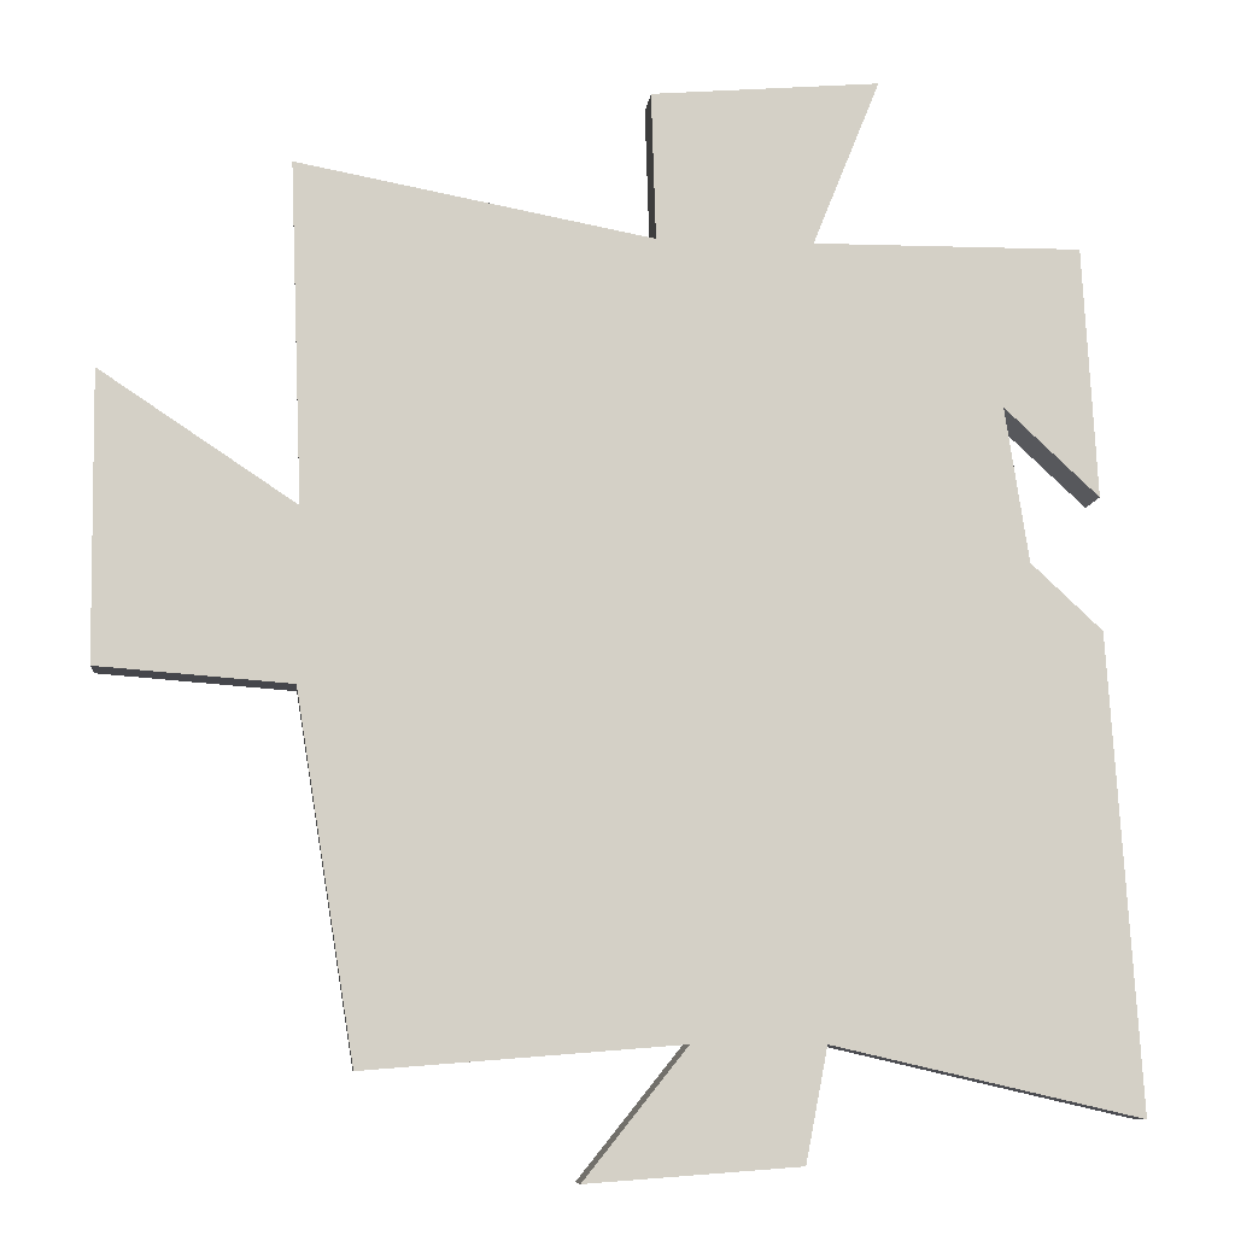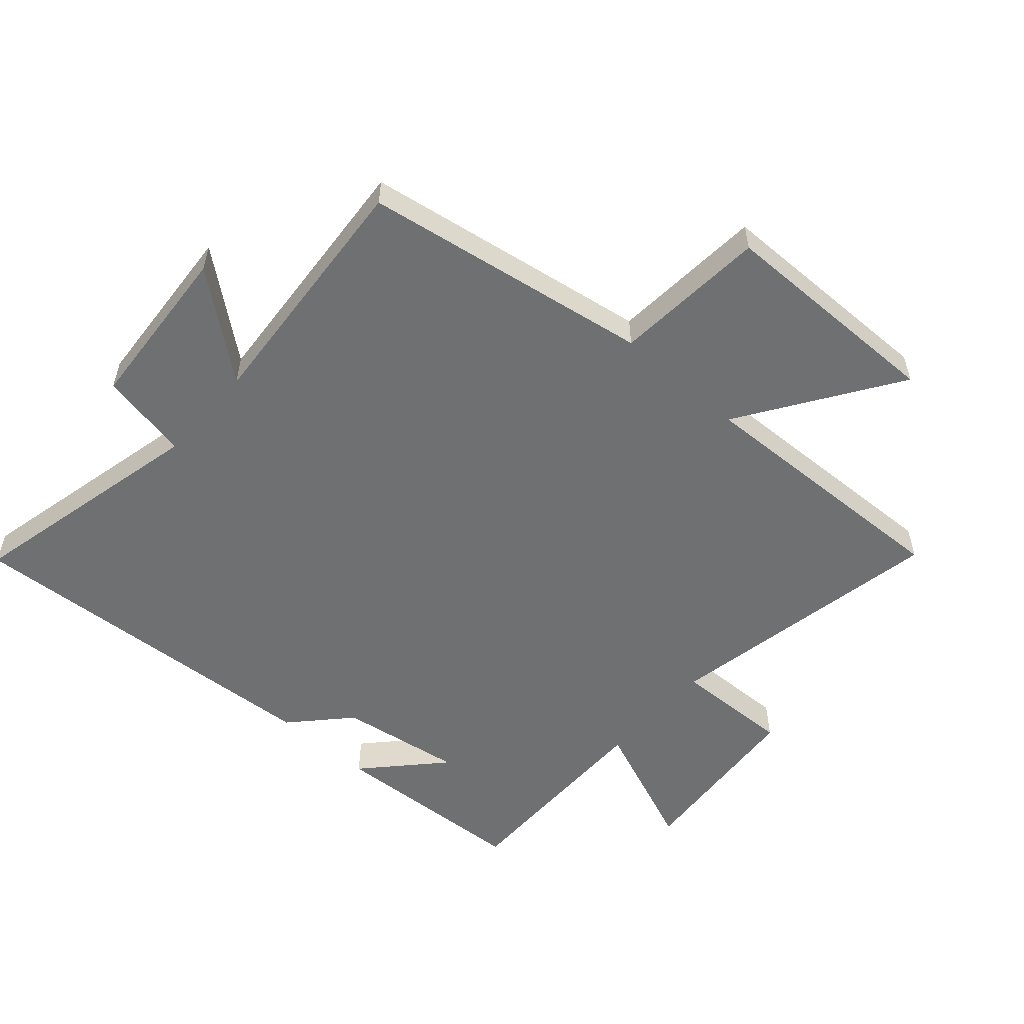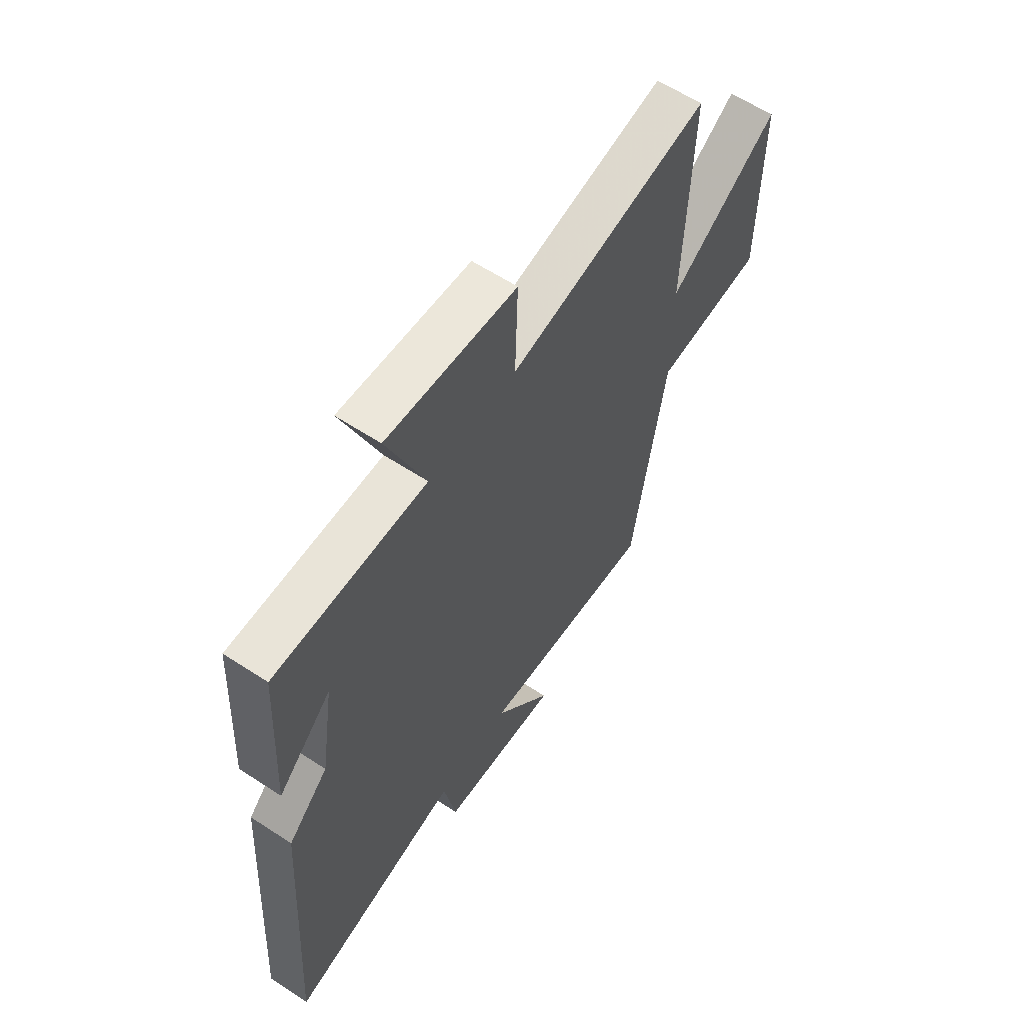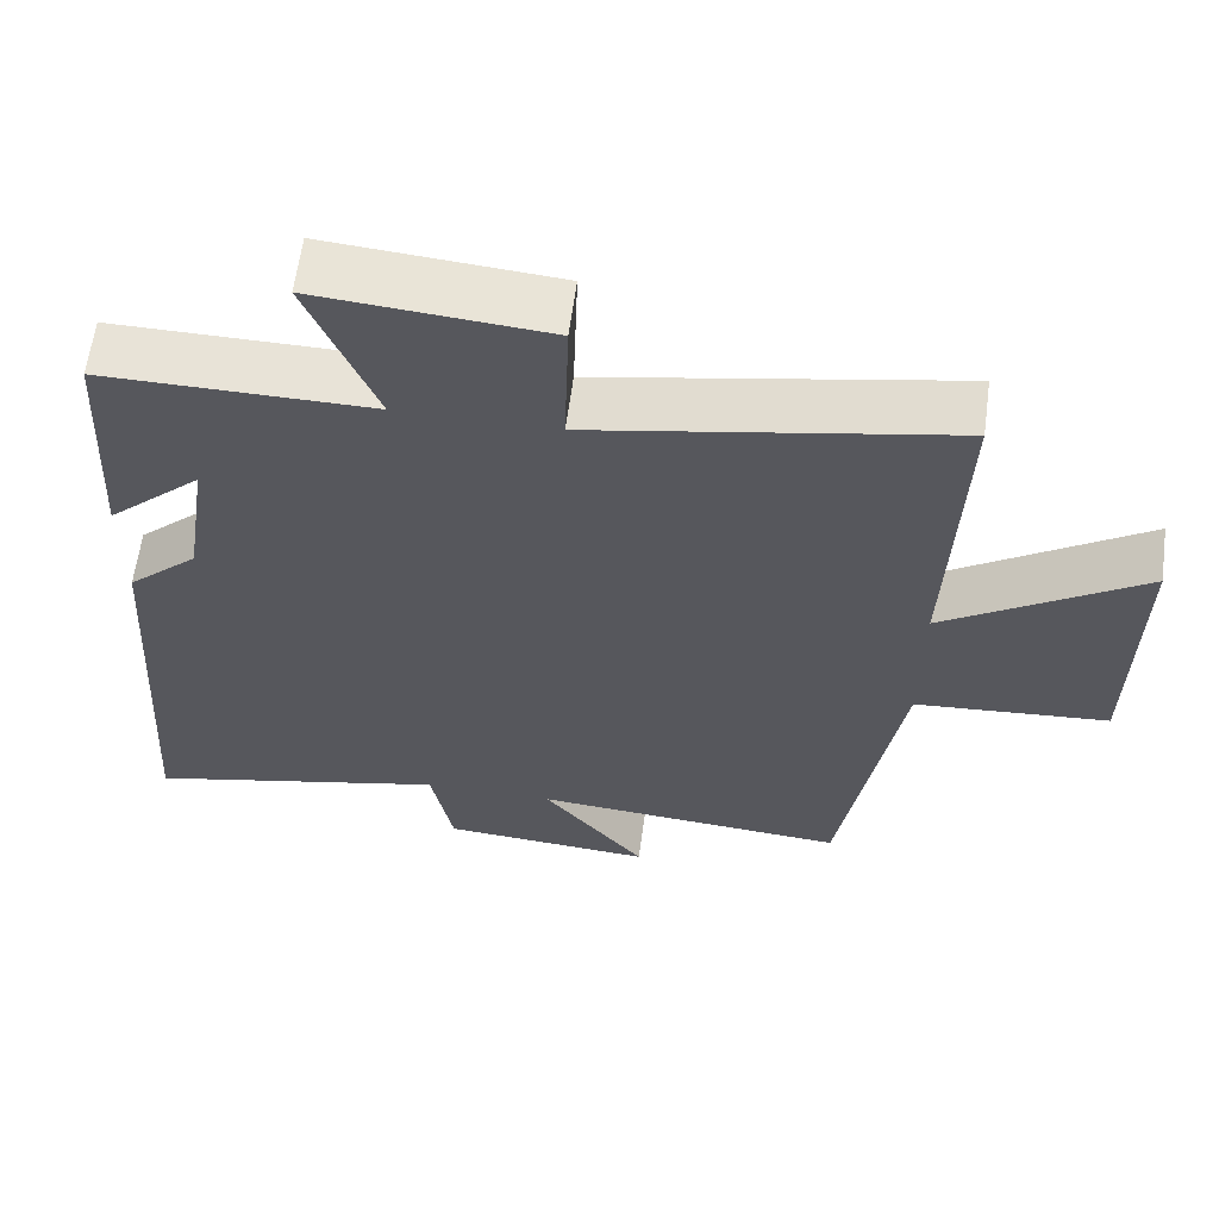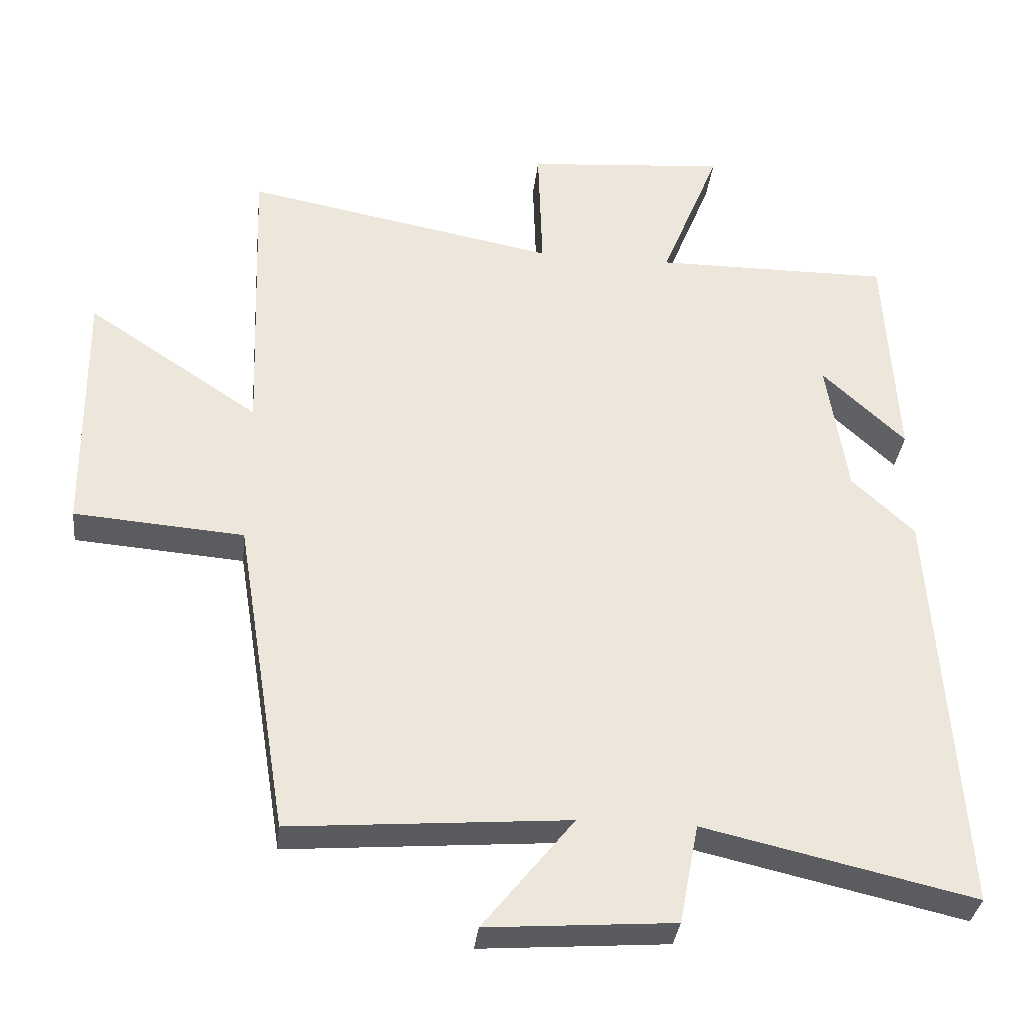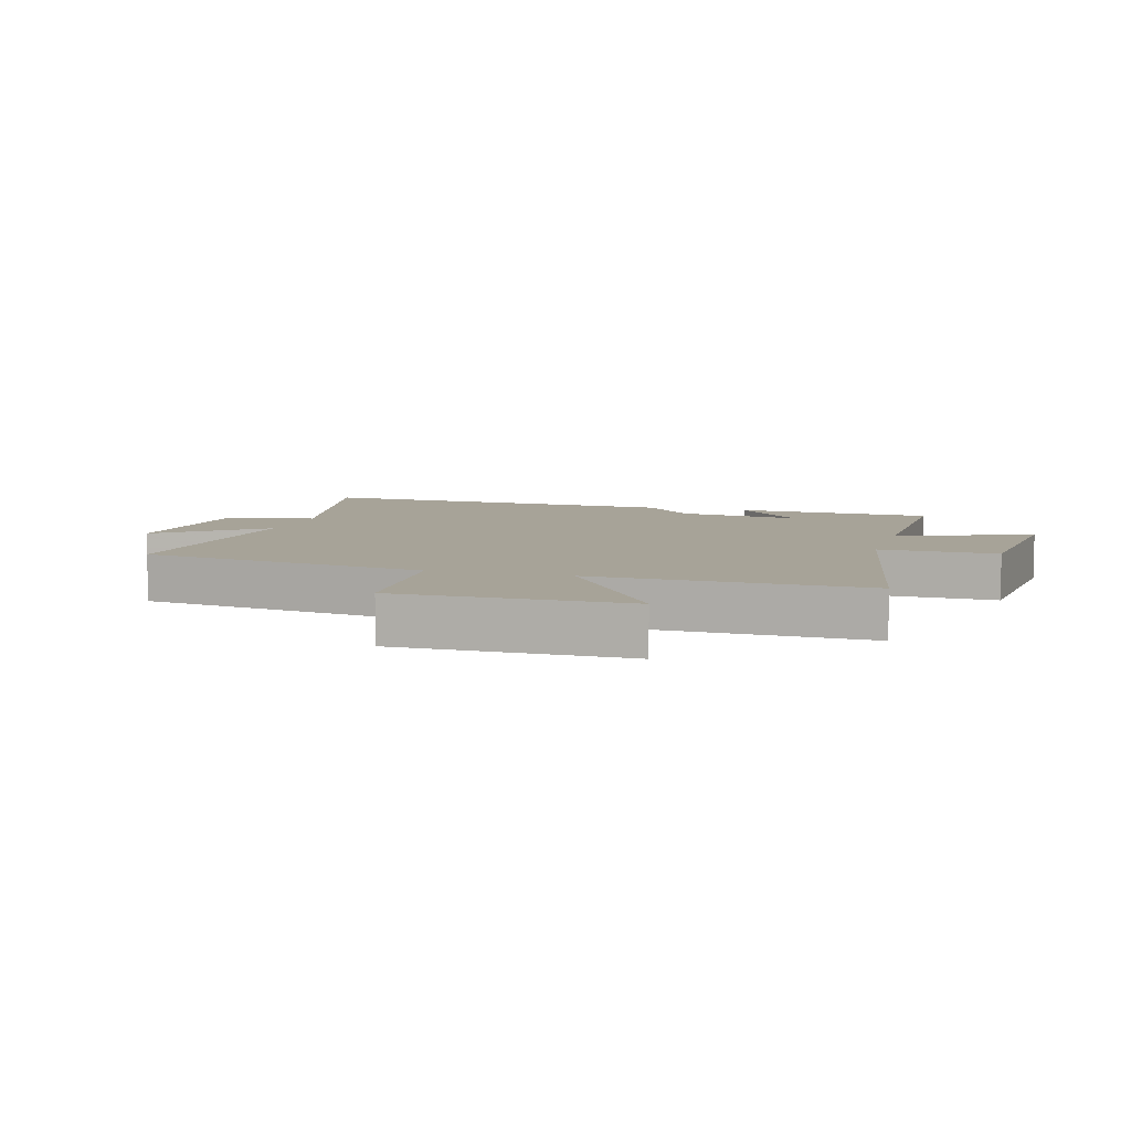
<metadata>
{"format":"obj","ext":"obj","renderer":"f3d","projection":"perspective","resolution":1024,"background":"white","views":[{"elev":-8.8,"azim":-5.9,"up":"+Z"},{"elev":-54.8,"azim":-131.5,"up":"+Y"},{"elev":60.6,"azim":123.8,"up":"+Z"},{"elev":61.9,"azim":-172.4,"up":"+Z"},{"elev":-33.8,"azim":-6.4,"up":"+Z"},{"elev":6.8,"azim":-74.0,"up":"+Y"}]}
</metadata>
<code>
v 0.482 0.07 0.502
v 0.5 0.07 0.181
v 0.379 0.07 0.294
v 0.409 0.07 0.096
v 0.5 0.07 0.011
v 0.539 0.07 -0.59
v 0.146 0.07 -0.5
v 0.118 0.07 -0.645
v -0.154 0.07 -0.665
v -0.022 0.07 -0.5
v -0.425 0.07 -0.532
v -0.5 0.07 -0.069
v -0.747 0.07 -0.05
v -0.751 0.07 0.318
v -0.5 0.07 0.151
v -0.516 0.07 0.586
v -0.061 0.07 0.5
v -0.067 0.07 0.689
v 0.225 0.07 0.713
v 0.139 0.07 0.5
v 0.482 0 0.502
v 0.5 0 0.181
v 0.379 0 0.294
v 0.409 0 0.096
v 0.5 0 0.011
v 0.539 0 -0.59
v 0.146 0 -0.5
v 0.118 0 -0.645
v -0.154 0 -0.665
v -0.022 0 -0.5
v -0.425 0 -0.532
v -0.5 0 -0.069
v -0.747 0 -0.05
v -0.751 0 0.318
v -0.5 0 0.151
v -0.516 0 0.586
v -0.061 0 0.5
v -0.067 0 0.689
v 0.225 0 0.713
v 0.139 0 0.5
f 17 18 19 20
f 15 16 17
f 15 17 20
f 12 13 14 15
f 10 11 12 15
f 10 15 20 1
f 7 8 9 10
f 4 5 6 7
f 3 4 7 10
f 1 2 3
f 1 3 10
f 40 39 38 37
f 37 36 35
f 40 37 35
f 35 34 33 32
f 35 32 31 30
f 21 40 35 30
f 30 29 28 27
f 27 26 25 24
f 30 27 24 23
f 23 22 21
f 30 23 21
f 1 21 22 2
f 2 22 23 3
f 3 23 24 4
f 4 24 25 5
f 5 25 26 6
f 6 26 27 7
f 7 27 28 8
f 8 28 29 9
f 9 29 30 10
f 10 30 31 11
f 11 31 32 12
f 12 32 33 13
f 13 33 34 14
f 14 34 35 15
f 15 35 36 16
f 16 36 37 17
f 17 37 38 18
f 18 38 39 19
f 19 39 40 20
f 20 40 21 1

</code>
